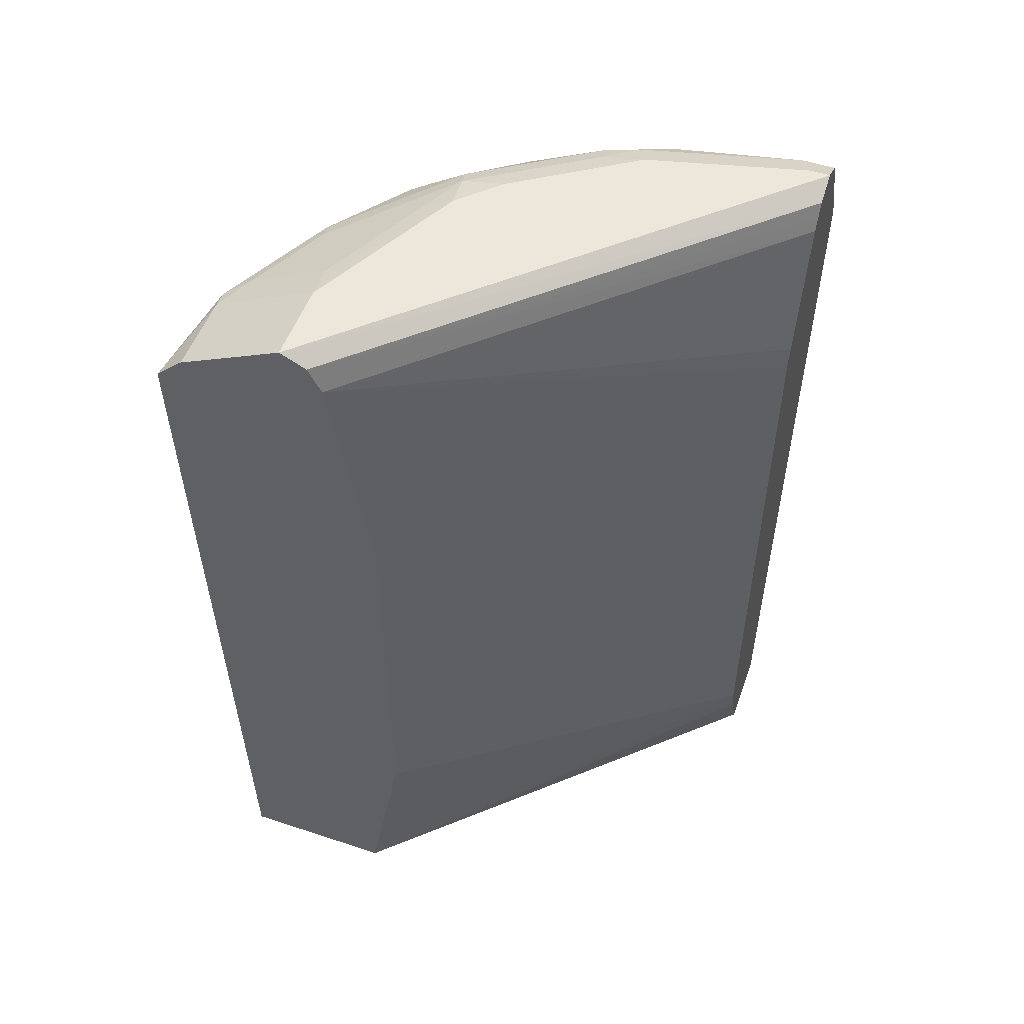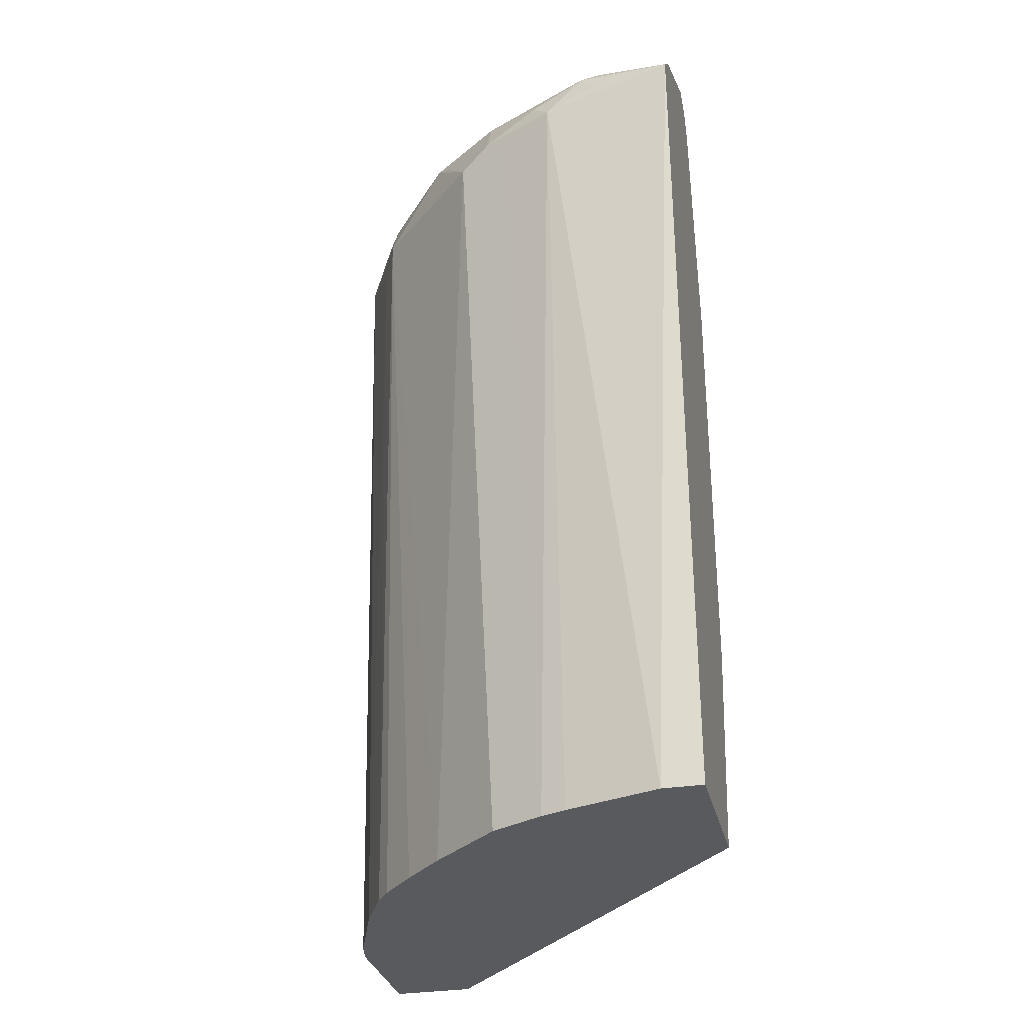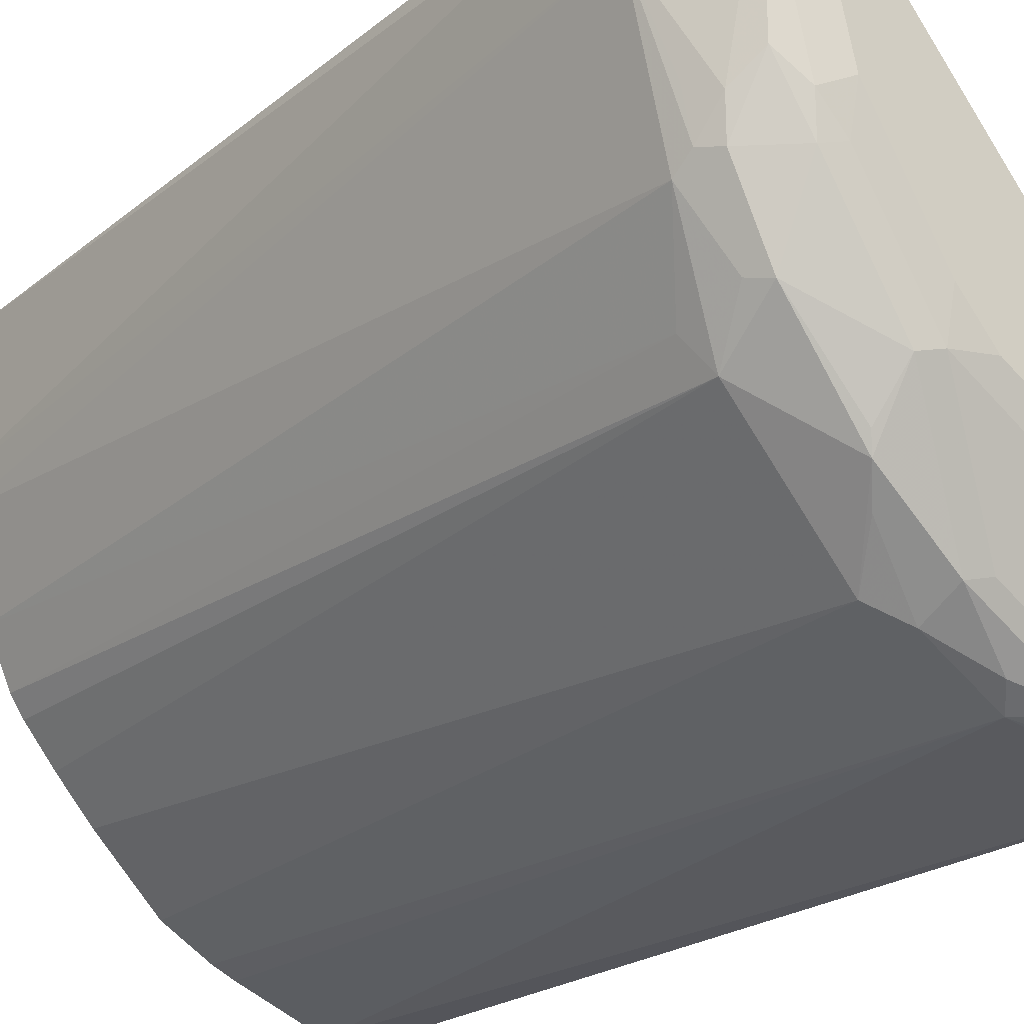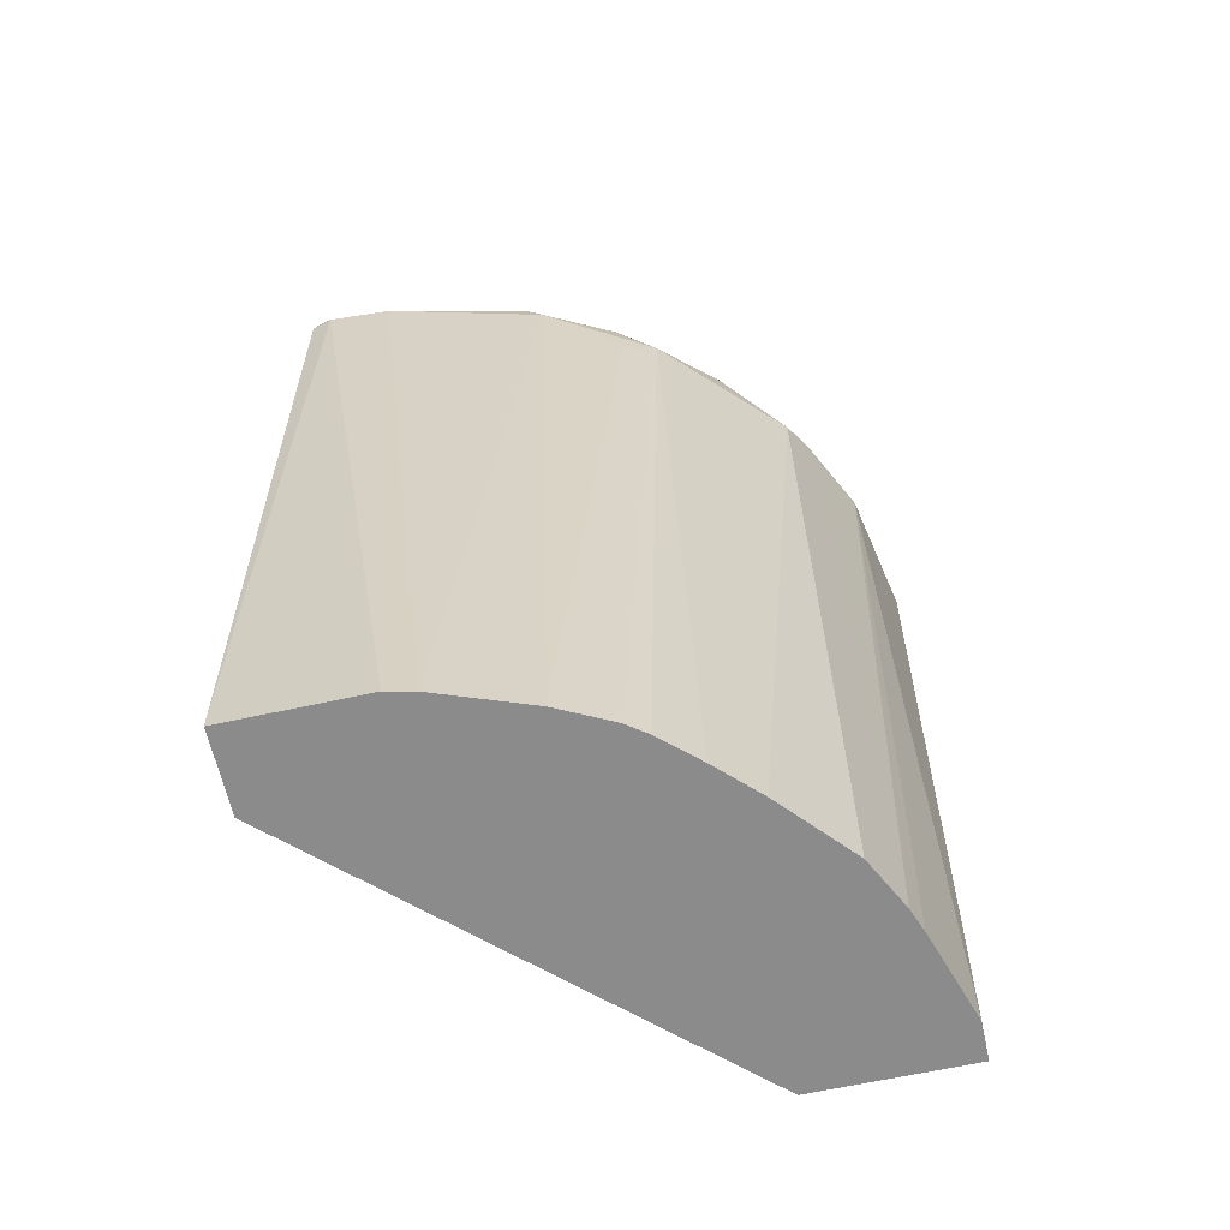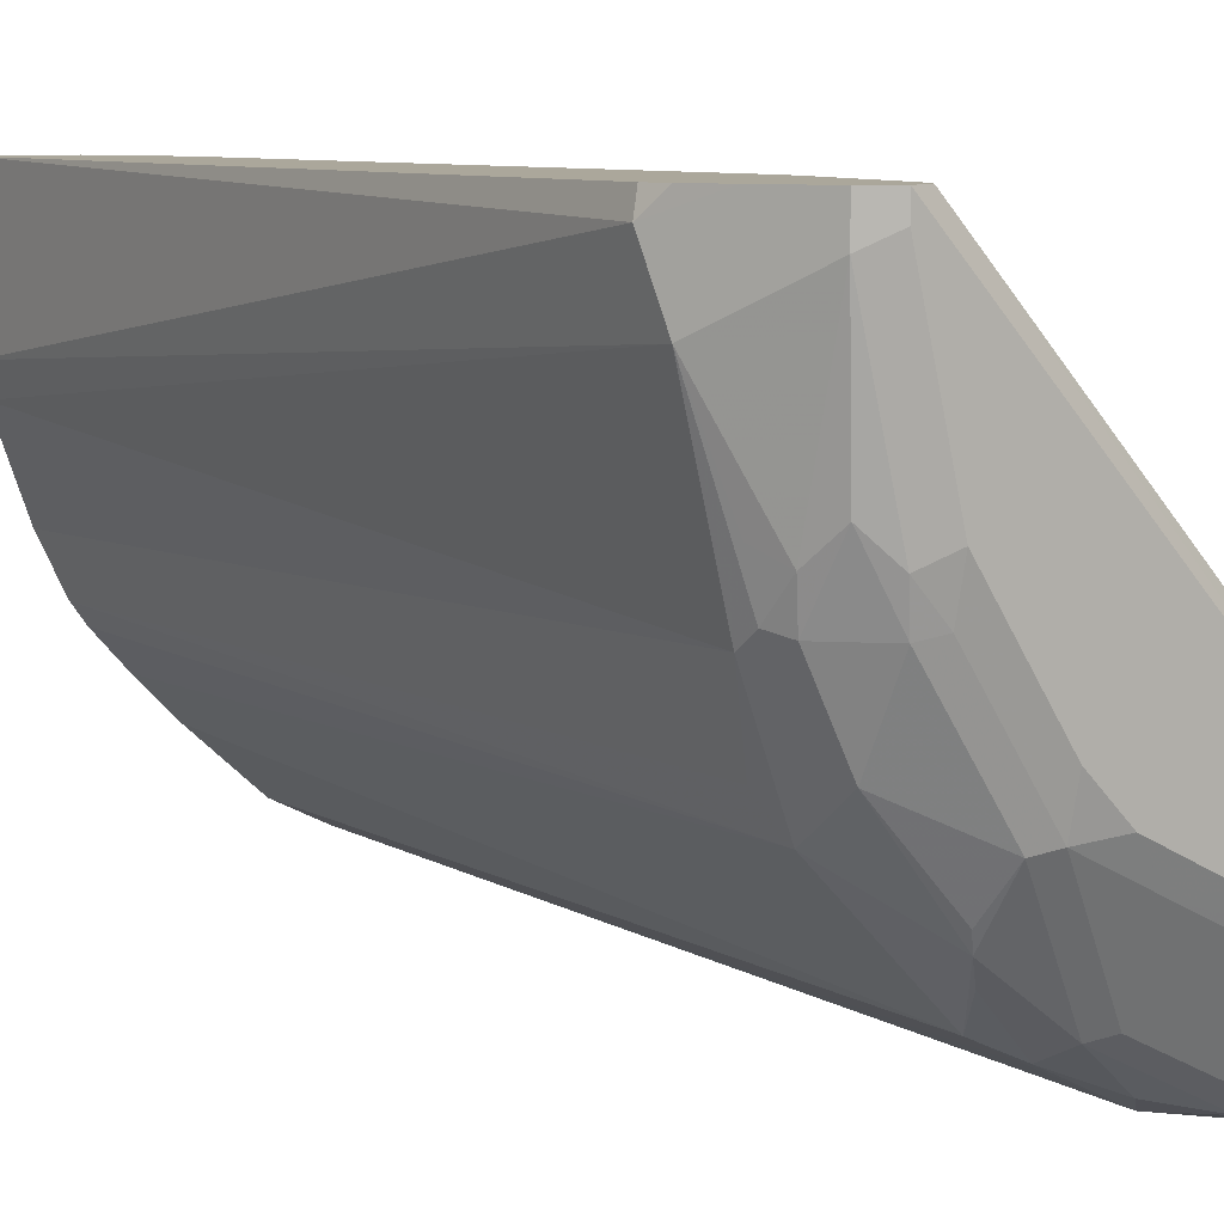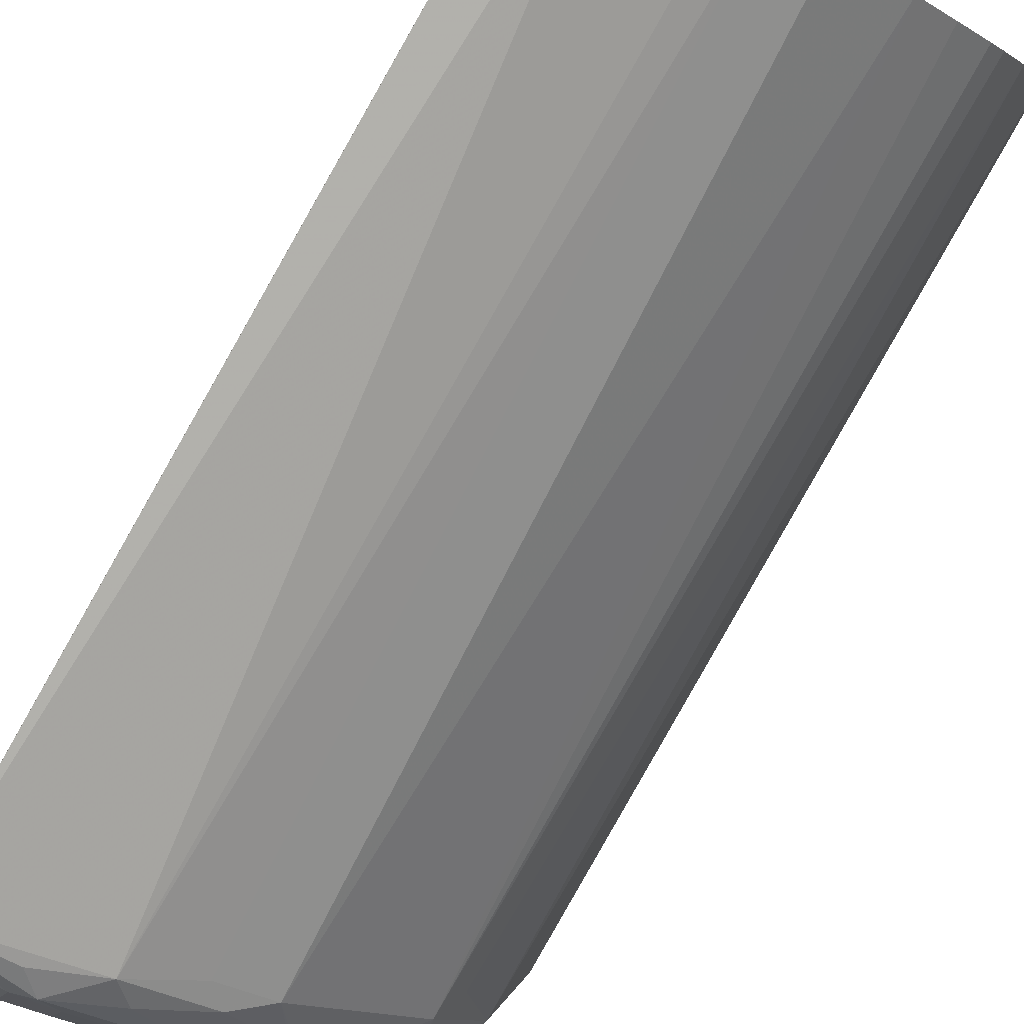
<metadata>
{"format":"obj","ext":"obj","renderer":"f3d","projection":"perspective","resolution":1024,"background":"white","views":[{"elev":52.4,"azim":-70.4,"up":"+Y"},{"elev":-30.8,"azim":-167.0,"up":"+Y"},{"elev":-25.8,"azim":138.9,"up":"+Z"},{"elev":-64.0,"azim":102.5,"up":"+Y"},{"elev":8.1,"azim":144.3,"up":"+Z"},{"elev":-77.9,"azim":-29.8,"up":"+Z"}]}
</metadata>
<code>
v 0.2456 0.9417 0.01019
v 0.2558 0.9365 0.01019
v 0.2456 0.9417 -2.367e-05
v 0.04047 0.9417 -0.2047
v 0.232 0.9348 0.01019
v 0.2593 0.9348 0.01019
v 0.2593 0.9348 -0.006843
v 0.2252 0.9417 -0.08191
v 0.04047 0.9412 -0.2037
v 0.08191 0.9417 -0.2047
v 0.04047 0.9142 -0.2596
v 0.04047 0.9348 -0.191
v 0.2286 0.928 0.01019
v 0.2729 0.9075 0.01019
v 0.2866 0.8802 -2.367e-05
v 0.2525 0.928 -0.07506
v 0.2388 0.9348 -0.08873
v 0.2729 0.9075 -0.01366
v 0.2815 0.8904 -0.03072
v 0.2593 0.9143 -0.08873
v 0.2252 0.9365 -0.1049
v 0.1842 0.9417 -0.1433
v 0.1228 0.9417 -0.1842
v 0.1433 0.9365 -0.1868
v 0.1024 0.9365 -0.2072
v 0.1024 0.9161 -0.2482
v 0.08191 0.9143 -0.2593
v 0.04047 0.9009 -0.2738
v 0.04047 0.9221 -0.1847
v 0.2252 0.9212 0.01019
v 0.2815 0.8904 0.01019
v 0.284 0.8789 0.01019
v 0.2661 0.4581 0.01019
v 0.2661 0.4581 -0.06142
v 0.2354 0.9314 -0.1075
v 0.2559 0.9109 -0.1075
v 0.261 0.8904 -0.1126
v 0.261 0.9007 -0.1049
v 0.2661 0.9007 -0.08191
v 0.2629 0.4581 -0.07579
v 0.1842 0.9365 -0.1663
v 0.1637 0.9417 -0.1638
v 0.1433 0.9161 -0.2277
v 0.09212 0.9109 -0.261
v 0.04047 0.9002 -0.2742
v 0.04047 0.9212 -0.1842
v 0.2072 0.8507 0.01019
v 0.2236 0.4581 0.01019
v 0.1945 0.9314 -0.1689
v 0.2354 0.9109 -0.1484
v 0.2405 0.9007 -0.1458
v 0.2405 0.87 -0.1535
v 0.232 0.8802 -0.1706
v 0.2456 0.4581 -0.1229
v 0.1535 0.9109 -0.2303
v 0.1331 0.9109 -0.2405
v 0.1228 0.9007 -0.2533
v 0.1126 0.8904 -0.261
v 0.08191 0.9007 -0.2661
v 0.06143 0.4581 -0.2661
v 0.04047 0.4581 -0.2661
v 0.2047 0.8393 0.01019
v 0.04047 0.7979 -0.1638
v 0.04047 0.4581 -0.1842
v 0.2092 0.4925 0.01019
v 0.1979 0.9143 -0.191
v 0.1945 0.9109 -0.1996
v 0.2414 0.4581 -0.1313
v 0.232 0.4581 -0.1501
v 0.1706 0.8802 -0.232
v 0.2246 0.4581 -0.1602
v 0.2073 0.4581 -0.1791
v 0.1868 0.4581 -0.1996
v 0.1535 0.8904 -0.2405
v 0.1433 0.8802 -0.2456
v 0.1228 0.4581 -0.2456
v 0.1101 0.4581 -0.2504
v 0.04047 0.7774 -0.1638
v 0.2047 0.5118 0.01019
v 0.04047 0.5727 -0.164
v 0.1842 0.9007 -0.2124
v 0.1501 0.4581 -0.232
v 0.1416 0.4581 -0.2362
v 0.128 0.4581 -0.2431
v 0.04047 0.5937 -0.1638
v 0.04047 0.5732 -0.1639
f 35 36 50
f 35 50 49
f 36 38 51
f 36 51 50
f 37 52 53
f 45 59 58
f 37 53 51
f 37 51 38
f 43 55 56
f 37 54 52
f 41 49 43
f 43 49 55
f 44 56 57
f 44 57 58
f 44 58 59
f 33 40 34
f 44 59 45
f 37 40 54
f 33 54 40
f 33 76 84
f 33 69 68
f 45 58 60
f 26 56 44
f 26 44 27
f 27 44 28
f 28 44 45
f 29 46 30
f 30 46 47
f 33 48 64
f 33 68 54
f 33 64 61
f 33 60 77
f 33 77 76
f 33 84 83
f 33 83 82
f 33 82 73
f 33 73 72
f 33 72 71
f 33 71 69
f 33 61 60
f 45 60 61
f 79 86 80
f 46 63 62
f 58 77 60
f 62 63 78
f 62 78 85
f 62 85 79
f 64 65 79
f 64 79 80
f 67 70 81
f 67 81 74
f 70 75 74
f 70 74 81
f 70 73 82
f 70 82 83
f 70 83 75
f 75 83 84
f 75 84 76
f 79 85 86
f 26 43 56
f 58 76 77
f 58 75 76
f 58 74 75
f 57 74 58
f 48 65 64
f 49 50 66
f 49 66 67
f 49 67 55
f 50 51 53
f 50 53 67
f 50 67 66
f 52 54 68
f 46 62 47
f 52 68 69
f 53 70 67
f 53 69 71
f 53 71 72
f 53 72 73
f 53 73 70
f 55 67 74
f 55 74 57
f 55 57 56
f 52 69 53
f 24 26 25
f 6 15 7
f 24 41 43
f 2 7 3
f 3 7 17
f 3 17 8
f 4 9 5
f 4 10 11
f 4 11 28
f 4 28 45
f 4 45 61
f 4 61 64
f 4 64 80
f 4 80 86
f 4 86 85
f 4 85 78
f 4 78 63
f 4 63 46
f 4 46 29
f 4 29 12
f 2 6 7
f 1 14 6
f 1 31 14
f 1 32 31
f 24 43 26
f 1 2 3
f 1 3 8
f 1 8 22
f 1 22 42
f 1 42 23
f 1 23 10
f 1 10 4
f 4 12 9
f 1 4 5
f 1 13 30
f 1 30 47
f 1 47 62
f 1 62 79
f 1 79 65
f 1 65 48
f 1 48 33
f 1 33 32
f 1 5 13
f 5 9 12
f 1 6 2
f 6 14 15
f 15 33 34
f 15 34 19
f 16 35 17
f 16 20 36
f 16 36 35
f 17 35 21
f 19 38 39
f 19 39 20
f 15 32 33
f 19 34 40
f 20 39 38
f 20 38 36
f 21 35 49
f 21 49 41
f 22 41 42
f 23 42 24
f 5 12 13
f 24 42 41
f 19 40 37
f 15 31 32
f 19 37 38
f 8 21 41
f 15 19 18
f 7 15 18
f 7 18 19
f 7 19 20
f 7 20 16
f 8 41 22
f 8 17 21
f 7 16 17
f 10 23 24
f 10 25 26
f 10 26 27
f 10 27 11
f 11 27 28
f 12 29 30
f 12 30 13
f 14 31 15
f 10 24 25

</code>
